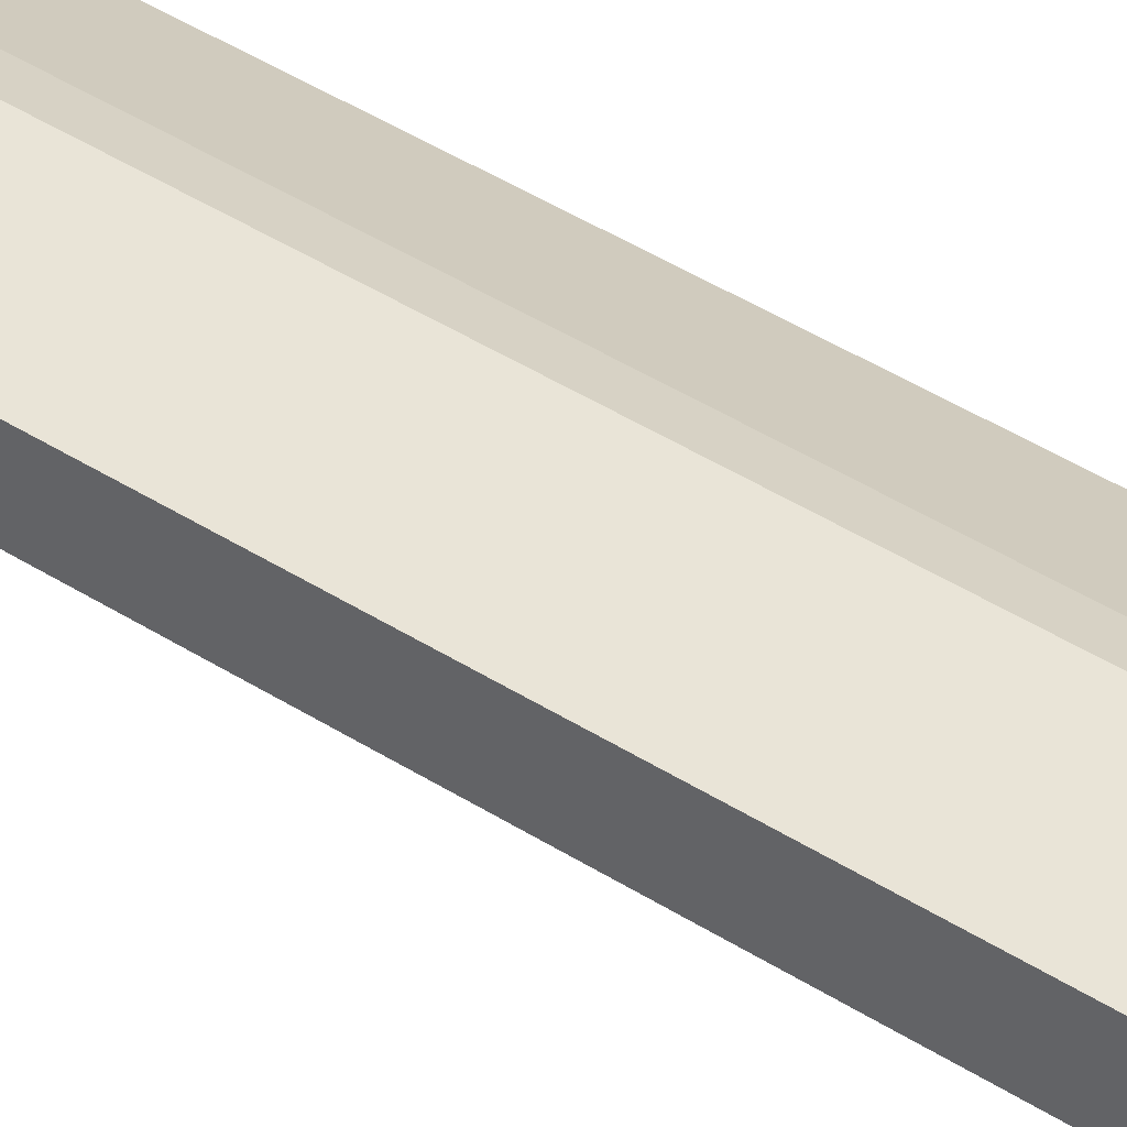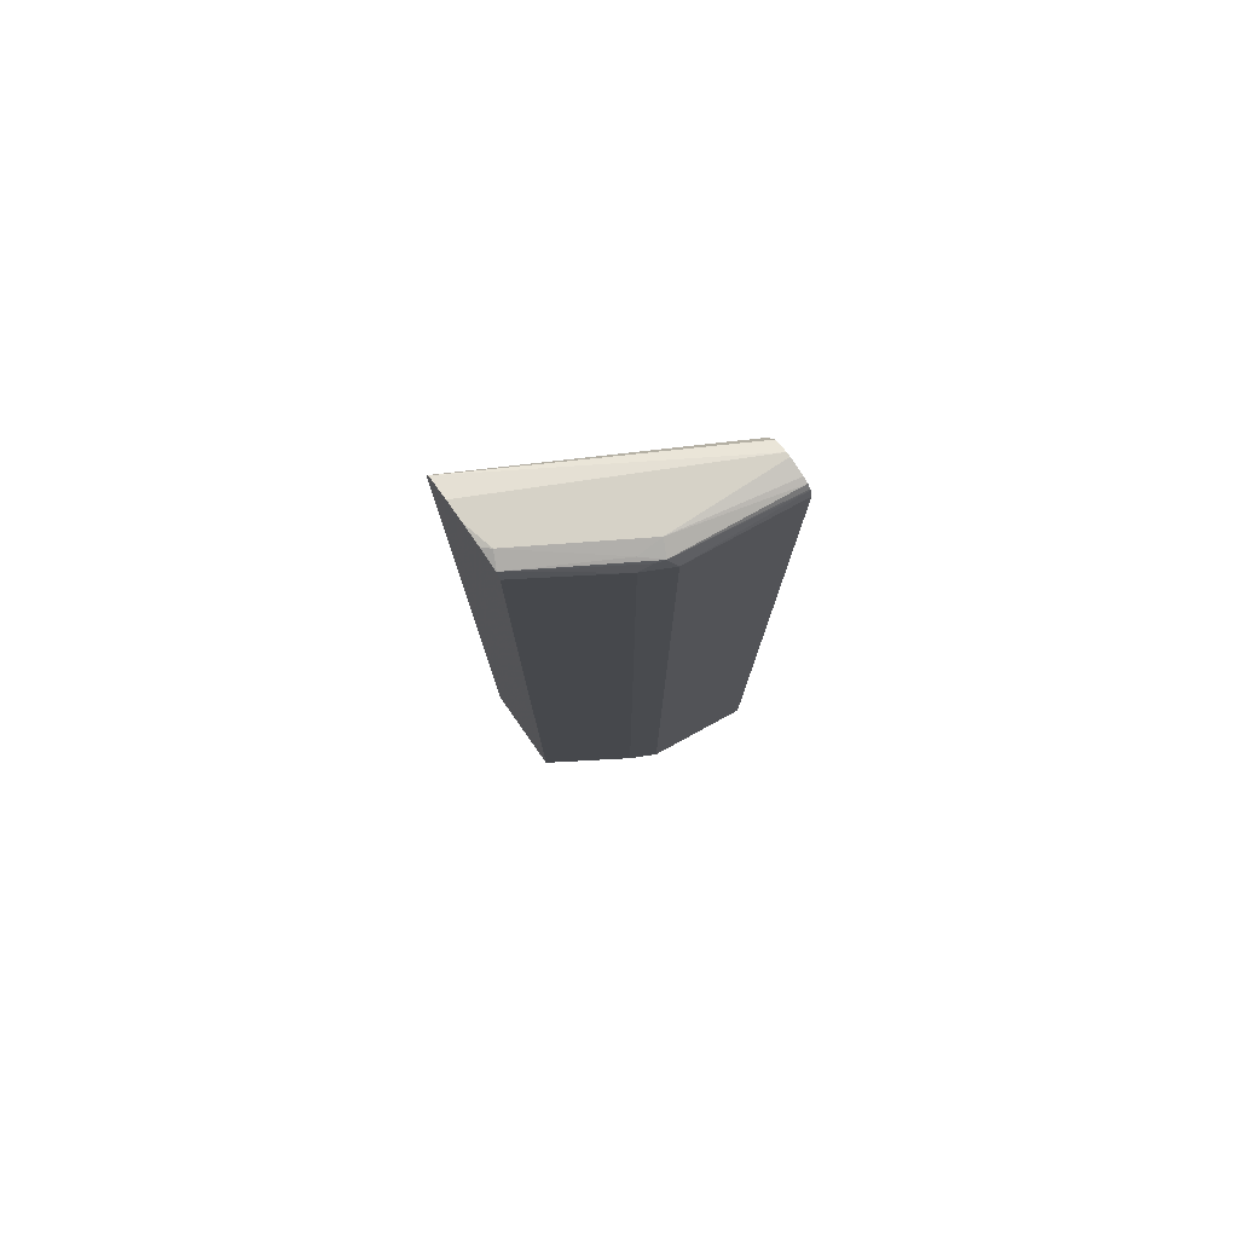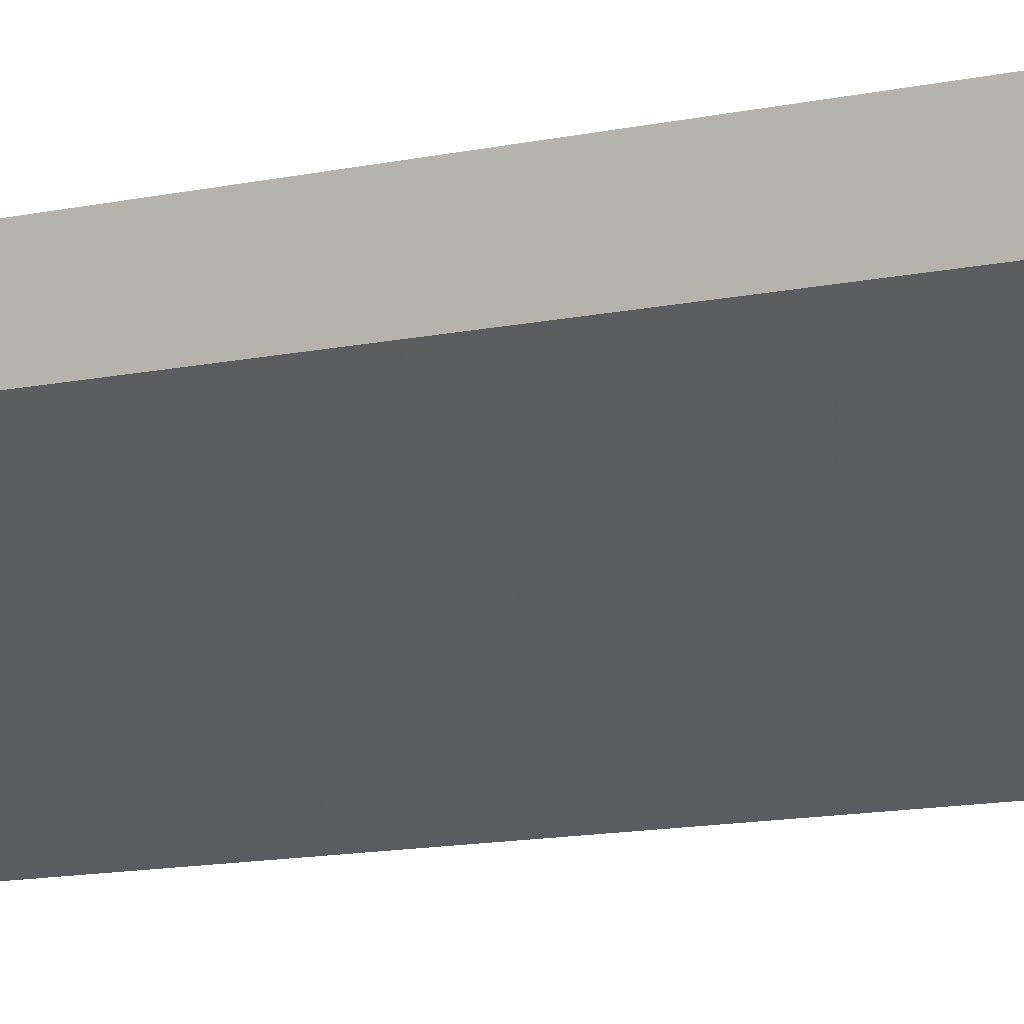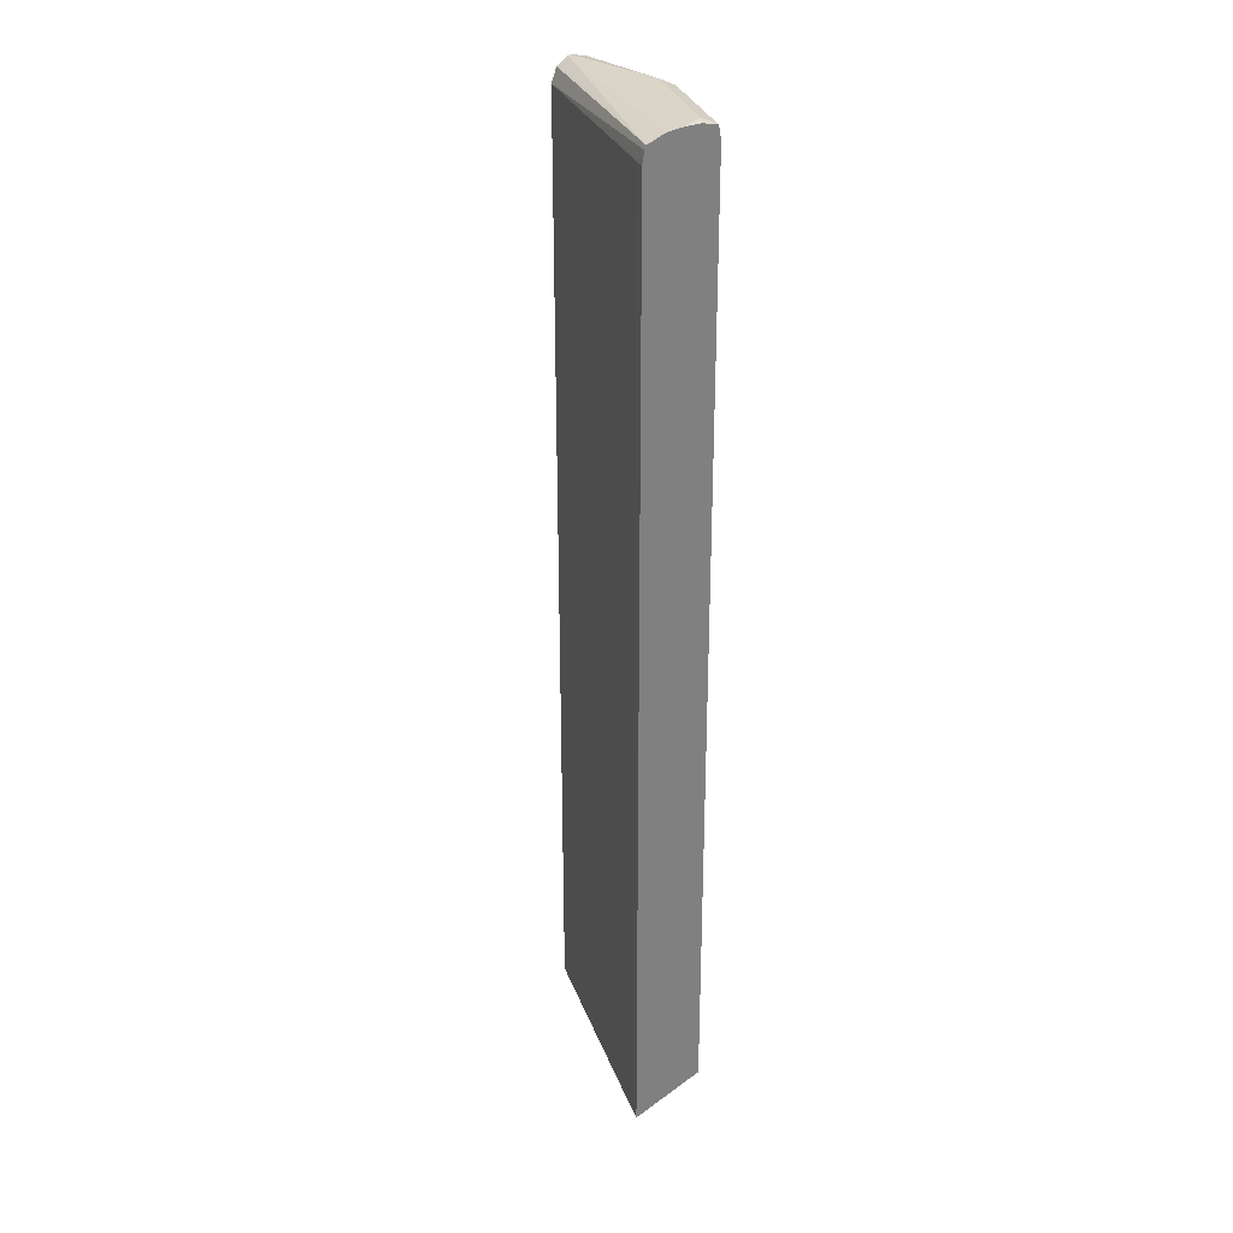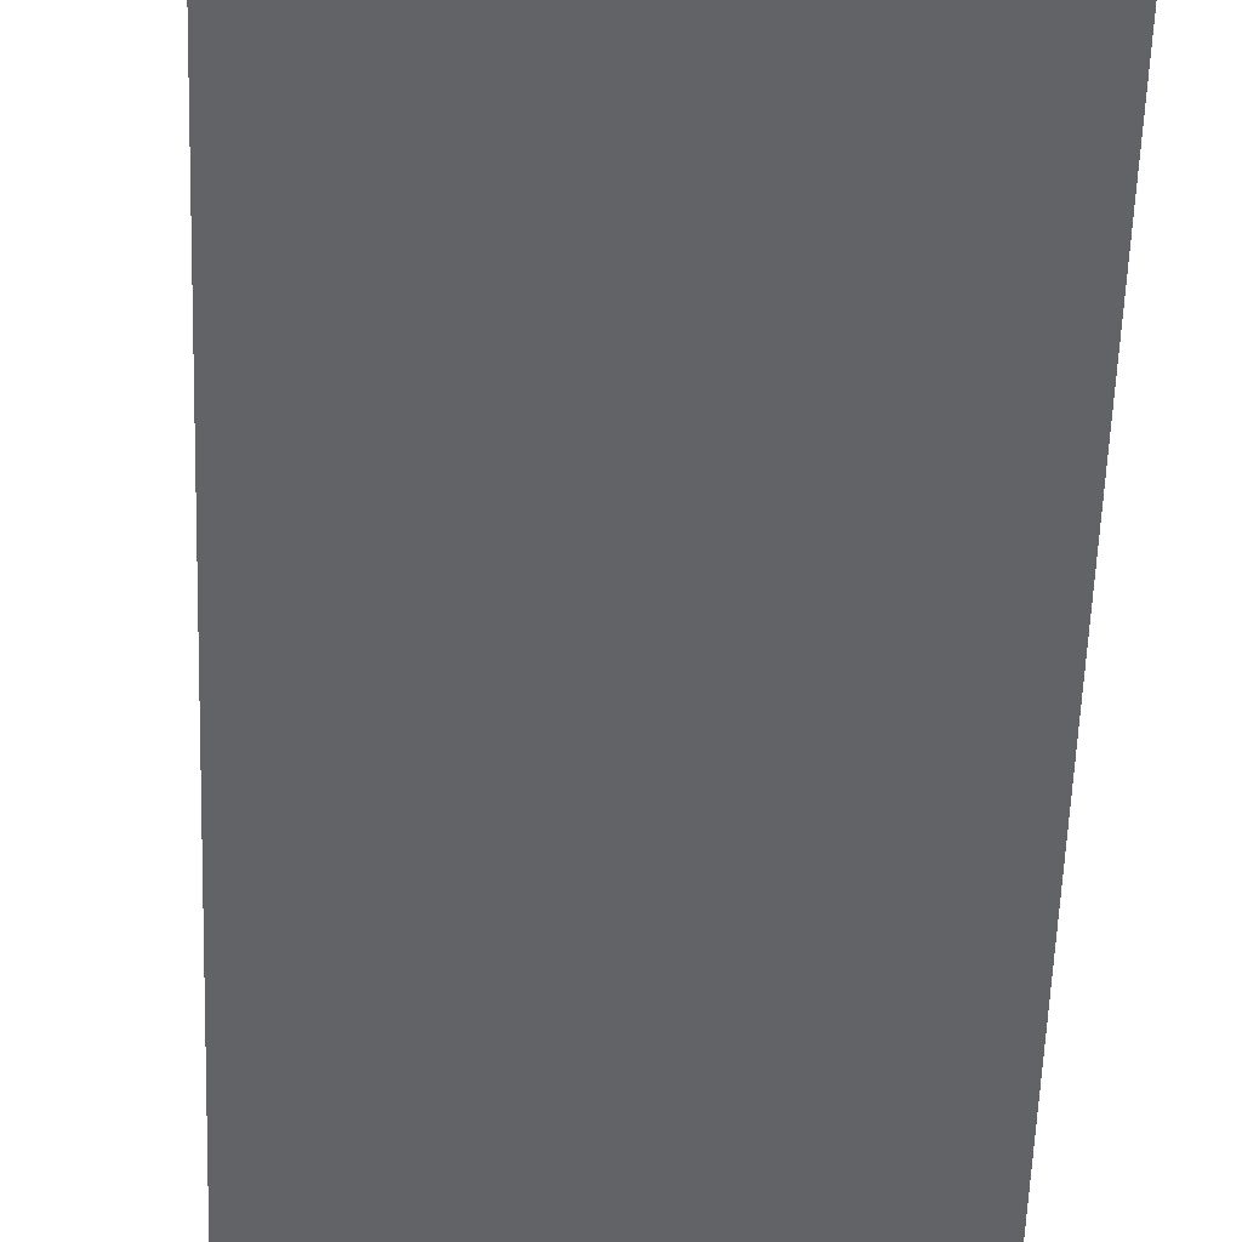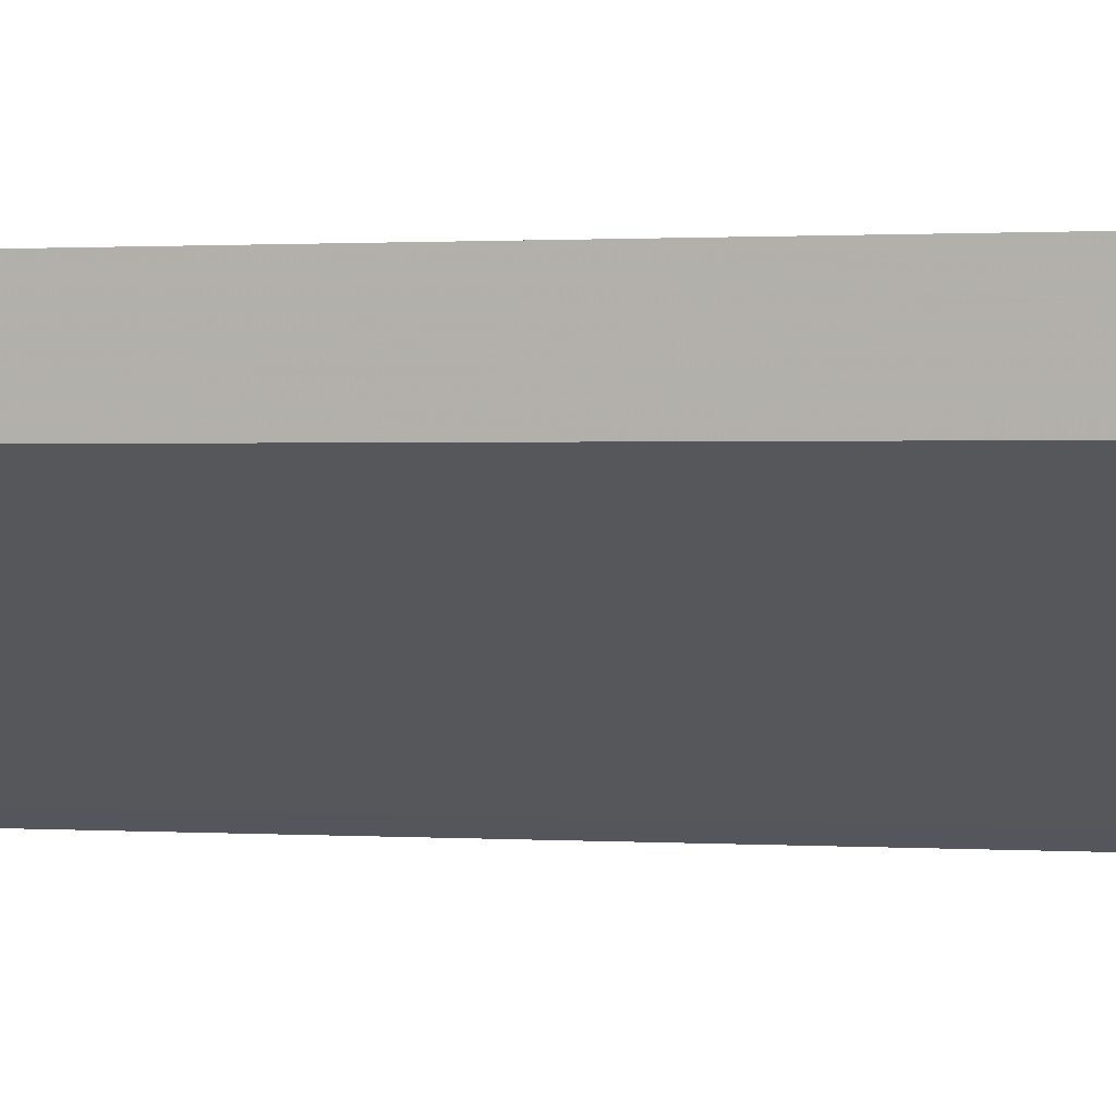
<metadata>
{"format":"obj","ext":"obj","renderer":"f3d","projection":"perspective","resolution":1024,"background":"white","views":[{"elev":47.2,"azim":125.3,"up":"+Z"},{"elev":78.5,"azim":-35.1,"up":"+Y"},{"elev":-10.2,"azim":121.8,"up":"+Z"},{"elev":29.4,"azim":-136.4,"up":"+Y"},{"elev":-42.3,"azim":178.4,"up":"+Z"},{"elev":0.5,"azim":113.8,"up":"+Z"}]}
</metadata>
<code>
v -0.2053 -0.04612 0.145
v -0.1918 -0.04612 0.1521
v -0.2053 -0.04612 0.2346
v -0.2053 0.8927 0.145
v 0.004103 -0.04612 0.2579
v -0.1918 0.8927 0.1521
v -0.1256 -0.04612 0.2844
v -0.2053 0.8927 0.2346
v -0.2053 0.9042 0.1477
v 0.004103 -0.04612 0.3096
v 0.004103 0.8927 0.2579
v -0.1124 -0.04612 0.291
v -0.1256 0.8927 0.2844
v -0.2053 0.9055 0.2315
v -0.2053 0.9077 0.1494
v -0.0992 -0.04612 0.2976
v 0.004103 0.8927 0.3096
v 0.004103 0.906 0.2645
v -0.1124 0.8927 0.291
v -0.1141 0.9027 0.2877
v -0.2053 0.9059 0.2314
v 0.004103 0.9074 0.2673
v -0.2053 0.9126 0.1717
v 0.004103 0.9126 0.2778
v -0.0992 0.8927 0.2976
v 0.004103 0.9019 0.3073
v -0.1058 0.906 0.291
v -0.205 0.906 0.2315
v -0.2053 0.911 0.2122
v -0.2053 0.9126 0.1916
v 0.004103 0.9126 0.2819
v 0.004103 0.9033 0.3064
v 0.004103 0.9069 0.3031
v -0.0992 0.9126 0.2778
v -0.1215 0.9077 0.2778
v -0.1984 0.9126 0.2182
v 0.004103 0.9091 0.2976
f 20 27 21
f 19 27 20
f 19 25 27
f 17 26 25
f 15 24 22
f 15 23 24
f 15 22 18
f 12 25 19
f 13 20 21
f 13 19 20
f 12 16 25
f 11 15 18
f 10 25 16
f 21 27 28
f 13 21 14
f 21 28 29
f 28 35 36
f 23 36 34
f 10 17 25
f 34 36 35
f 33 37 34
f 31 34 37
f 29 36 30
f 28 36 29
f 23 30 36
f 27 35 28
f 27 33 34
f 27 32 33
f 26 32 27
f 25 26 27
f 23 31 24
f 23 34 31
f 27 34 35
f 9 15 11
f 8 13 14
f 1 14 21
f 1 9 4
f 1 23 15
f 1 30 23
f 1 29 30
f 1 21 29
f 7 19 13
f 1 4 6
f 1 8 14
f 1 7 3
f 1 12 7
f 1 16 12
f 1 10 16
f 1 5 10
f 1 2 5
f 1 3 8
f 1 6 2
f 1 15 9
f 2 11 5
f 7 12 19
f 6 9 11
f 5 17 10
f 5 26 17
f 2 6 11
f 5 33 32
f 5 37 33
f 5 31 37
f 5 32 26
f 5 22 24
f 5 18 22
f 5 11 18
f 4 9 6
f 3 13 8
f 3 7 13
f 5 24 31

</code>
